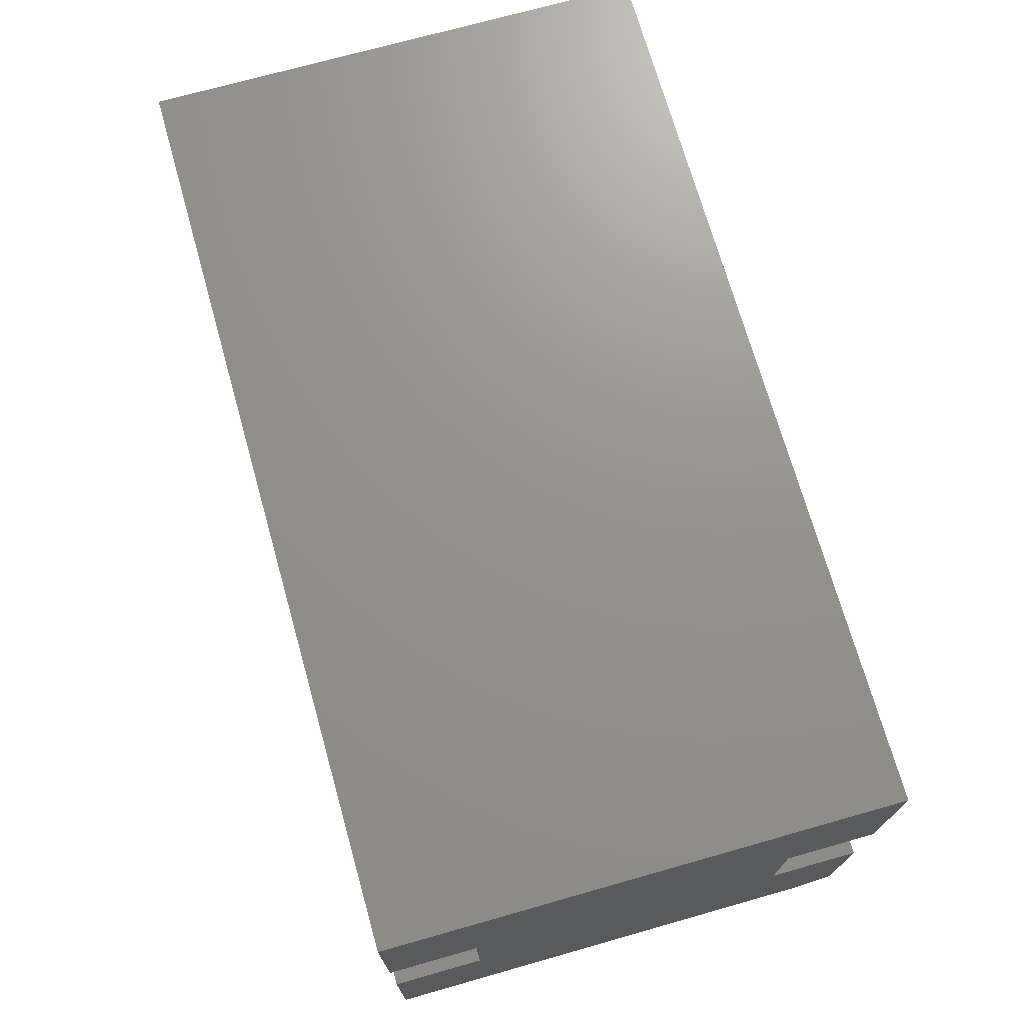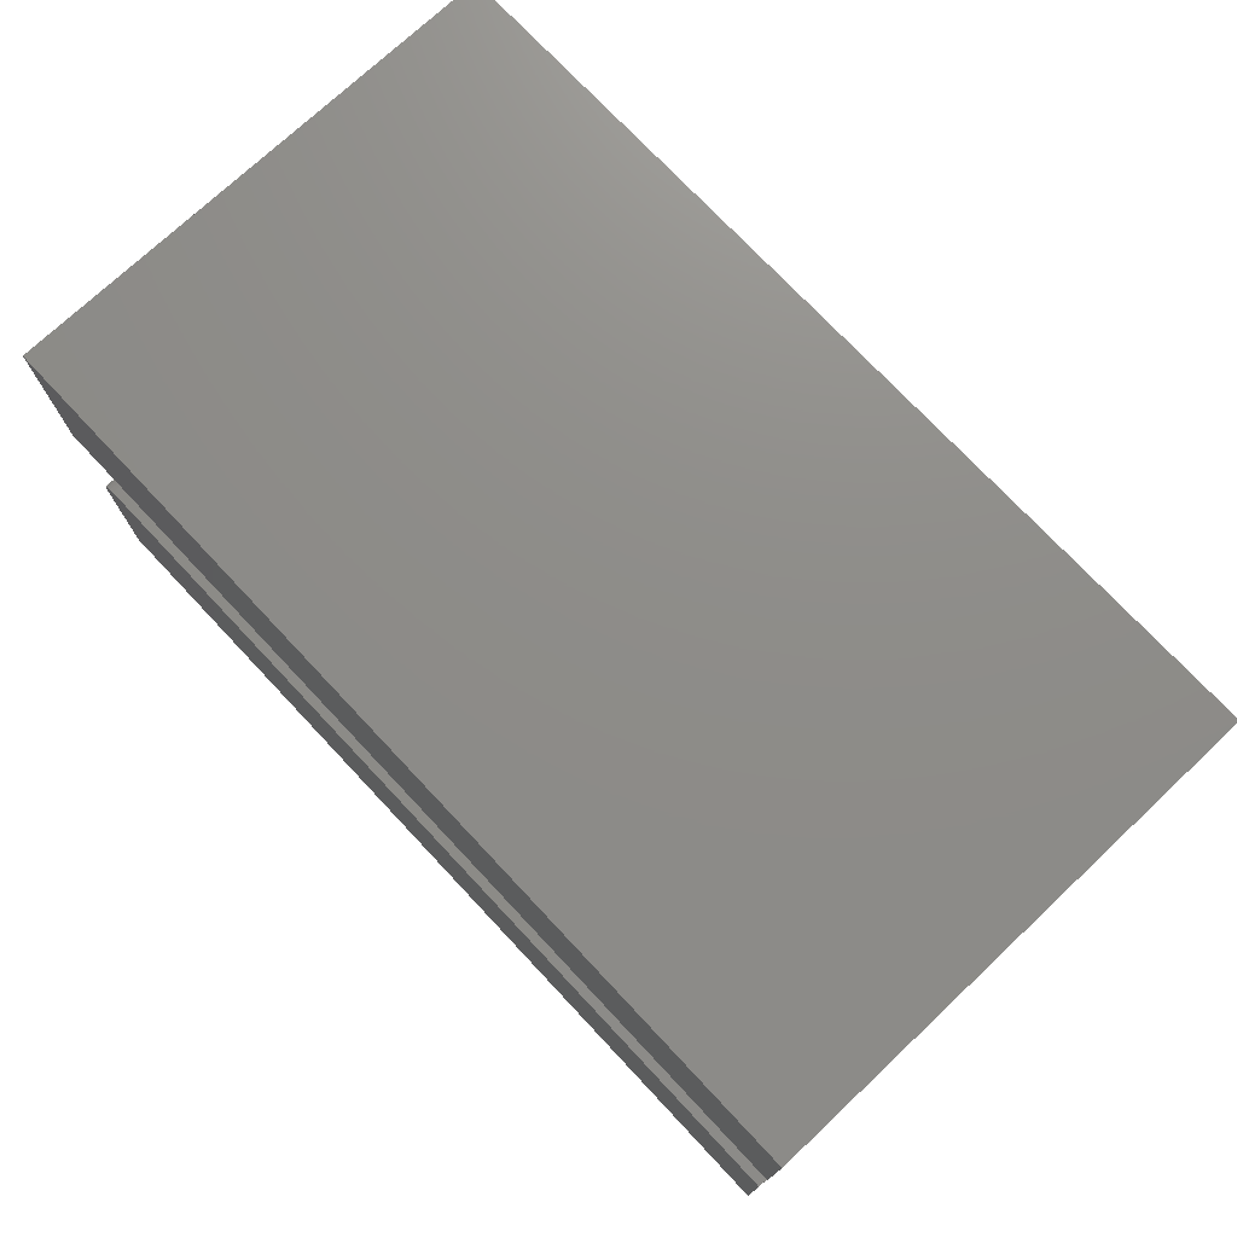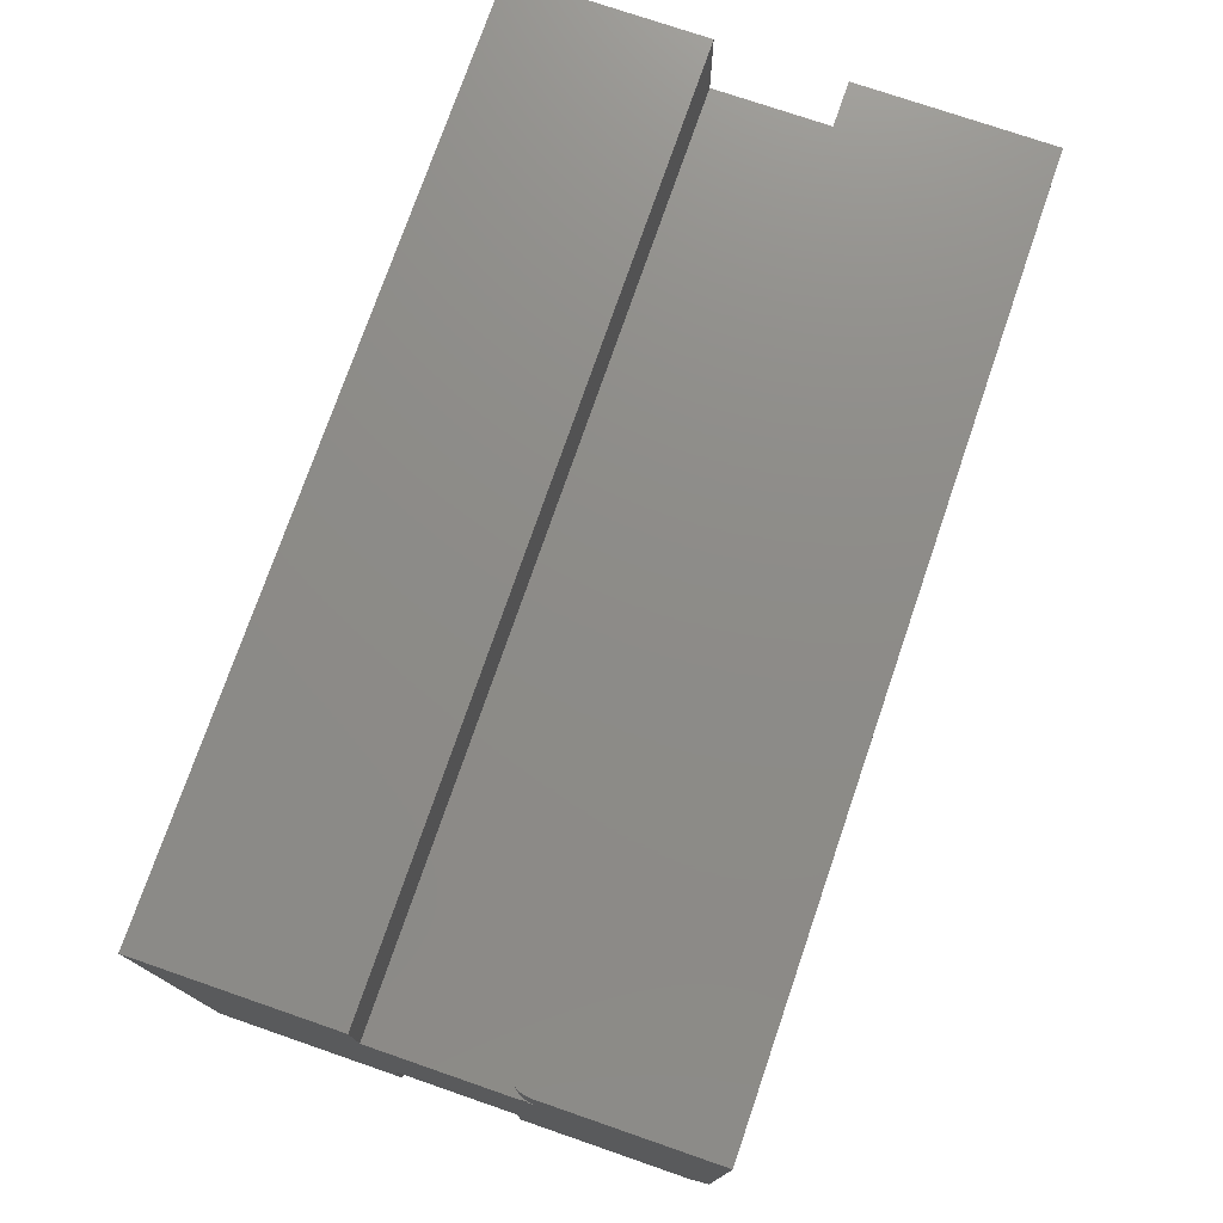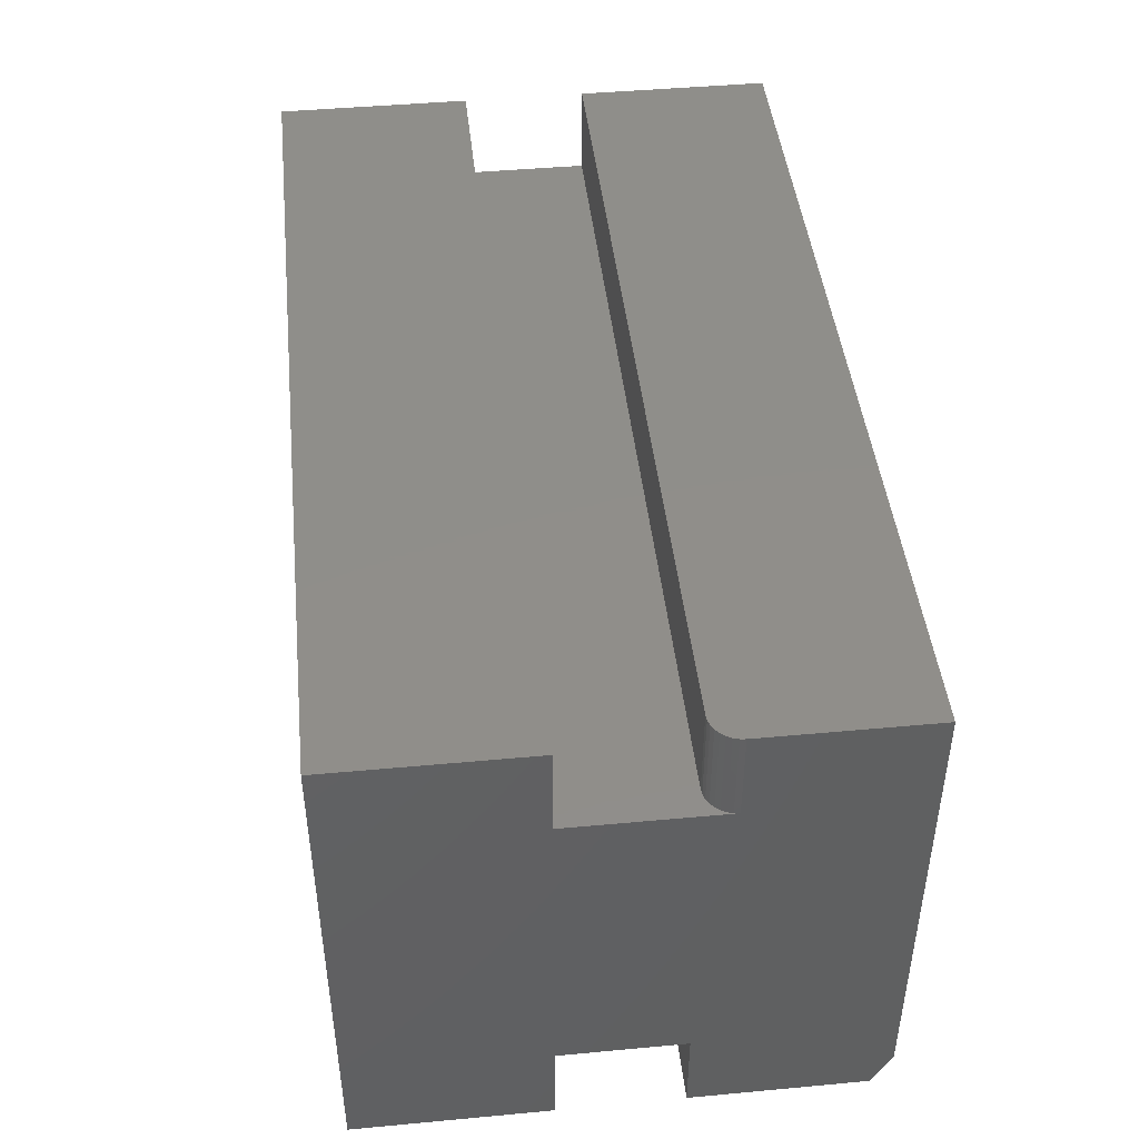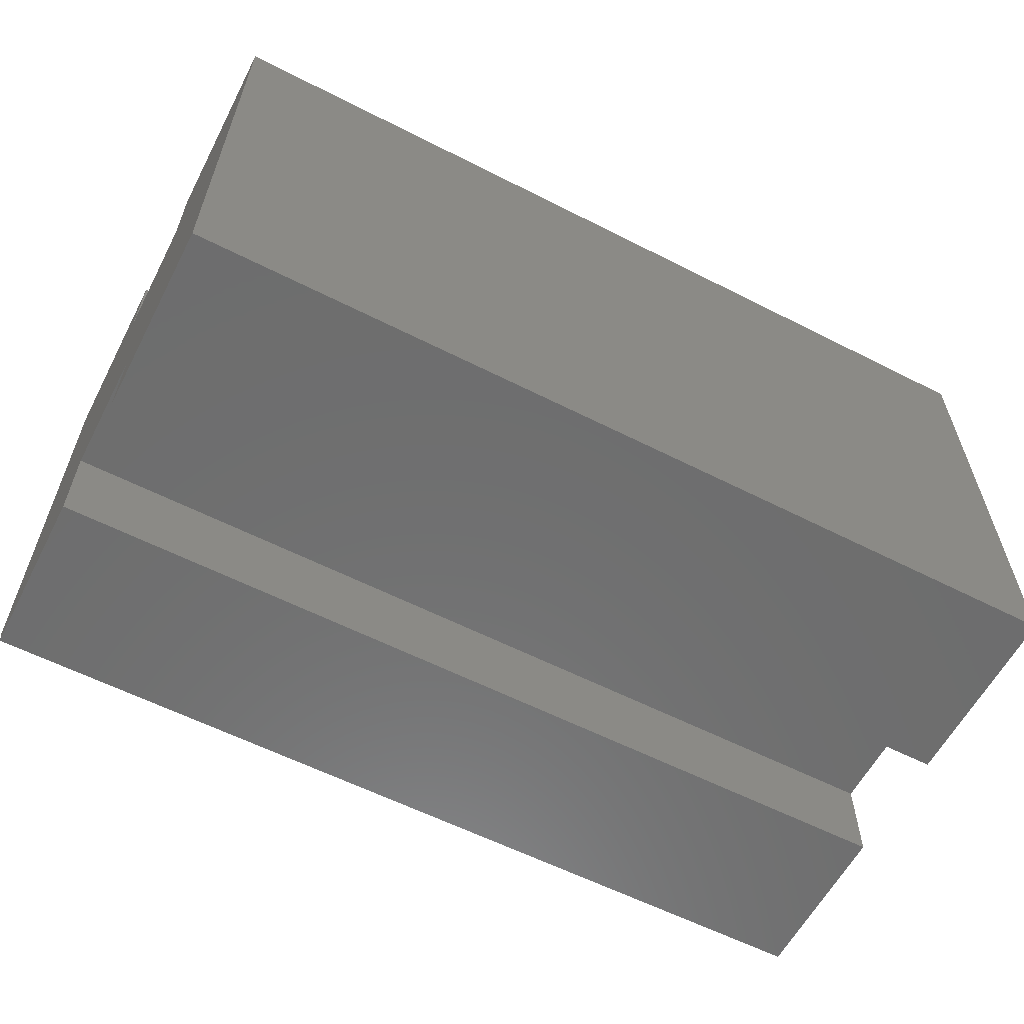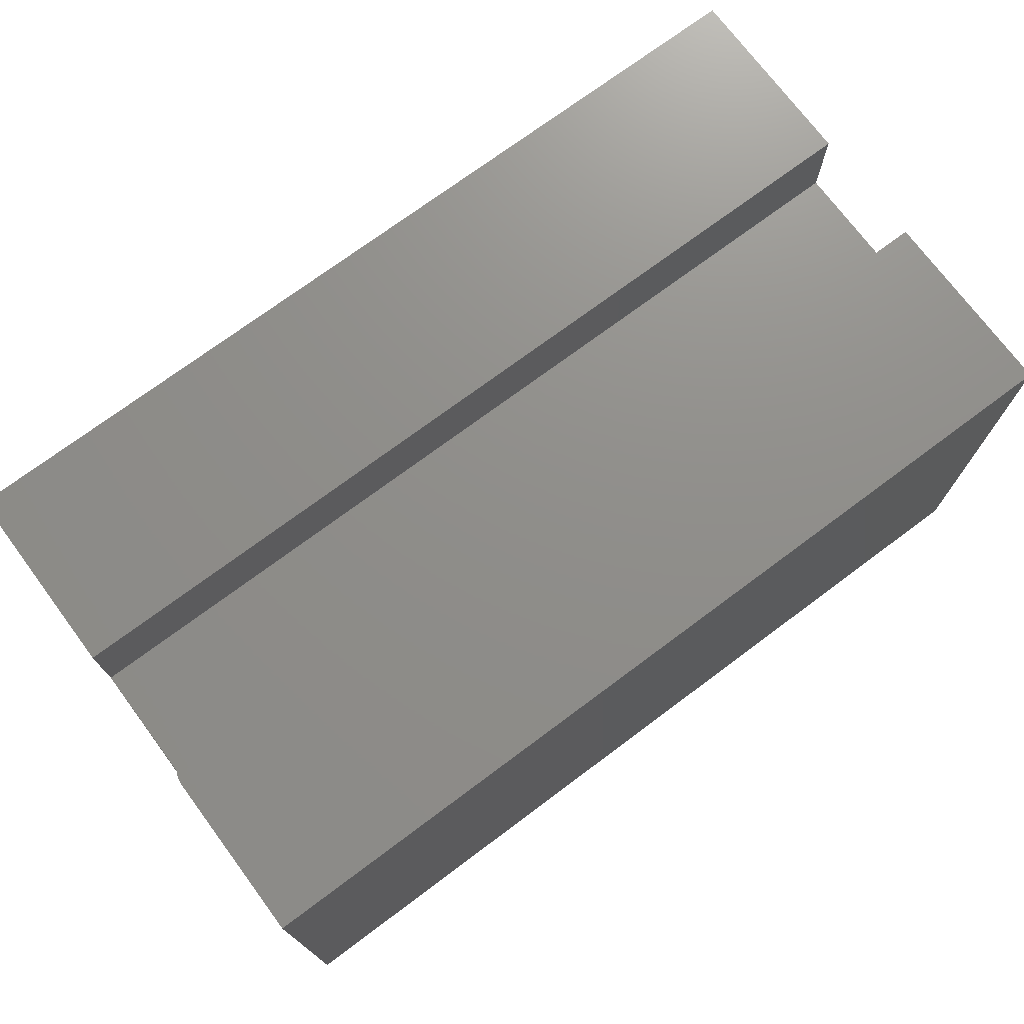
<metadata>
{"format":"stl","ext":"stl","renderer":"f3d","projection":"perspective","resolution":1024,"background":"white","views":[{"elev":71.7,"azim":-105.8,"up":"+Z"},{"elev":74.4,"azim":-133.2,"up":"+Z"},{"elev":75.3,"azim":109.0,"up":"+Y"},{"elev":45.0,"azim":83.9,"up":"+Y"},{"elev":-59.8,"azim":-27.5,"up":"+Y"},{"elev":73.4,"azim":143.3,"up":"+Y"}]}
</metadata>
<code>
# stl→obj: 42 verts, 79 faces
v 0.75 -0.1797 -0.2109
v 0.75 0.2109 -0.2109
v 0.75 -0.2109 -0.1953
v 0.75 0.1354 -0.07451
v 0.75 0.1354 0.05107
v 0.75 -0.1354 0.05107
v 0.75 -0.1354 -0.05107
v 0.75 -0.2109 -0.05107
v 0.75 0.2109 -0.07451
v 0.75 0.2109 0.2109
v 0.75 -0.2109 0.2109
v 0.75 -0.2109 0.05107
v 0.75 0.2109 0.05107
v -2.342e-17 0.2109 0.2109
v -1.454e-17 0.2109 0.05107
v -1.454e-17 0.1354 0.05107
v -1.454e-17 -0.1354 0.05107
v -1.454e-17 -0.2109 0.05107
v -2.342e-17 -0.2109 0.2109
v -8.674e-19 -0.2109 -0.1953
v -8.874e-18 -0.2109 -0.05107
v -8.874e-18 -0.1354 -0.05107
v -8.874e-18 0.1354 -0.05107
v -8.874e-18 0.2109 -0.05107
v 1.434e-33 0.2109 -0.2109
v 1.062e-34 -0.1797 -0.2109
v 0.7266 0.2109 -0.05107
v 0.7266 0.1354 -0.05107
v 0.7482 0.2109 -0.06554
v 0.7495 0.2109 -0.06993
v 0.7311 0.2109 -0.05152
v 0.7355 0.2109 -0.05285
v 0.7396 0.2109 -0.05502
v 0.7431 0.2109 -0.05793
v 0.7461 0.2109 -0.06149
v 0.7495 0.1354 -0.06993
v 0.7482 0.1354 -0.06554
v 0.7461 0.1354 -0.06149
v 0.7431 0.1354 -0.05793
v 0.7396 0.1354 -0.05502
v 0.7355 0.1354 -0.05285
v 0.7311 0.1354 -0.05152
f 1 2 3
f 4 5 6
f 4 6 7
f 4 7 8
f 4 8 3
f 4 3 2
f 4 2 9
f 10 11 12
f 10 12 6
f 10 6 5
f 10 5 13
f 14 15 16
f 14 16 17
f 14 17 18
f 14 18 19
f 20 21 22
f 20 22 23
f 20 23 24
f 20 24 25
f 20 25 26
f 22 17 23
f 23 17 16
f 21 20 8
f 8 20 3
f 26 25 1
f 1 25 2
f 3 20 1
f 1 20 26
f 16 15 5
f 5 15 13
f 24 23 27
f 27 23 28
f 9 29 30
f 2 25 24
f 2 24 27
f 2 27 31
f 2 31 32
f 2 32 33
f 2 33 34
f 2 34 35
f 2 35 29
f 2 29 9
f 5 36 37
f 5 37 38
f 5 38 39
f 5 39 40
f 5 40 41
f 5 41 42
f 5 42 28
f 5 28 23
f 5 23 16
f 27 28 31
f 31 28 42
f 31 42 32
f 32 42 41
f 32 41 33
f 33 41 40
f 33 40 34
f 34 40 39
f 34 39 35
f 35 39 38
f 35 38 29
f 29 38 37
f 29 37 30
f 30 37 36
f 30 36 9
f 9 36 4
f 22 21 7
f 7 21 8
f 17 22 6
f 6 22 7
f 18 17 12
f 12 17 6
f 19 18 11
f 11 18 12
f 14 19 10
f 10 19 11
f 15 14 13
f 13 14 10

</code>
